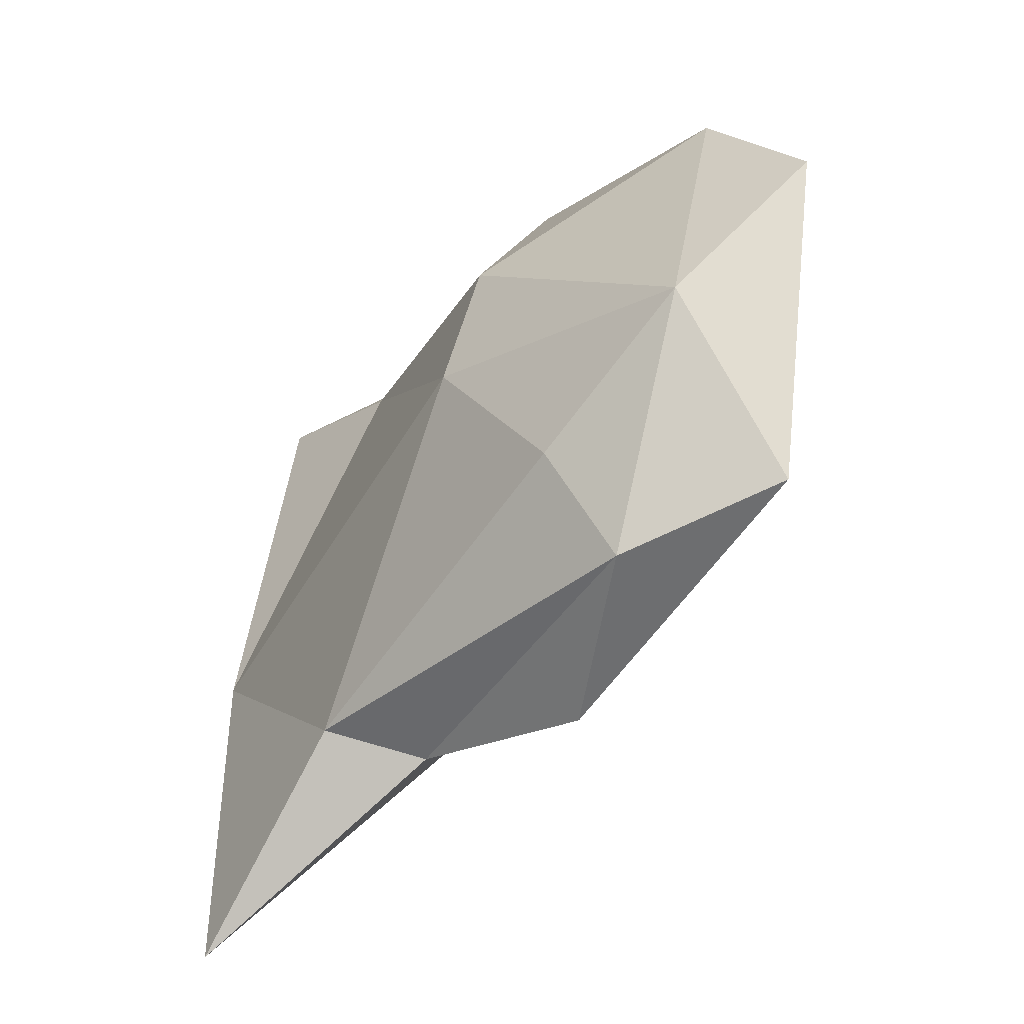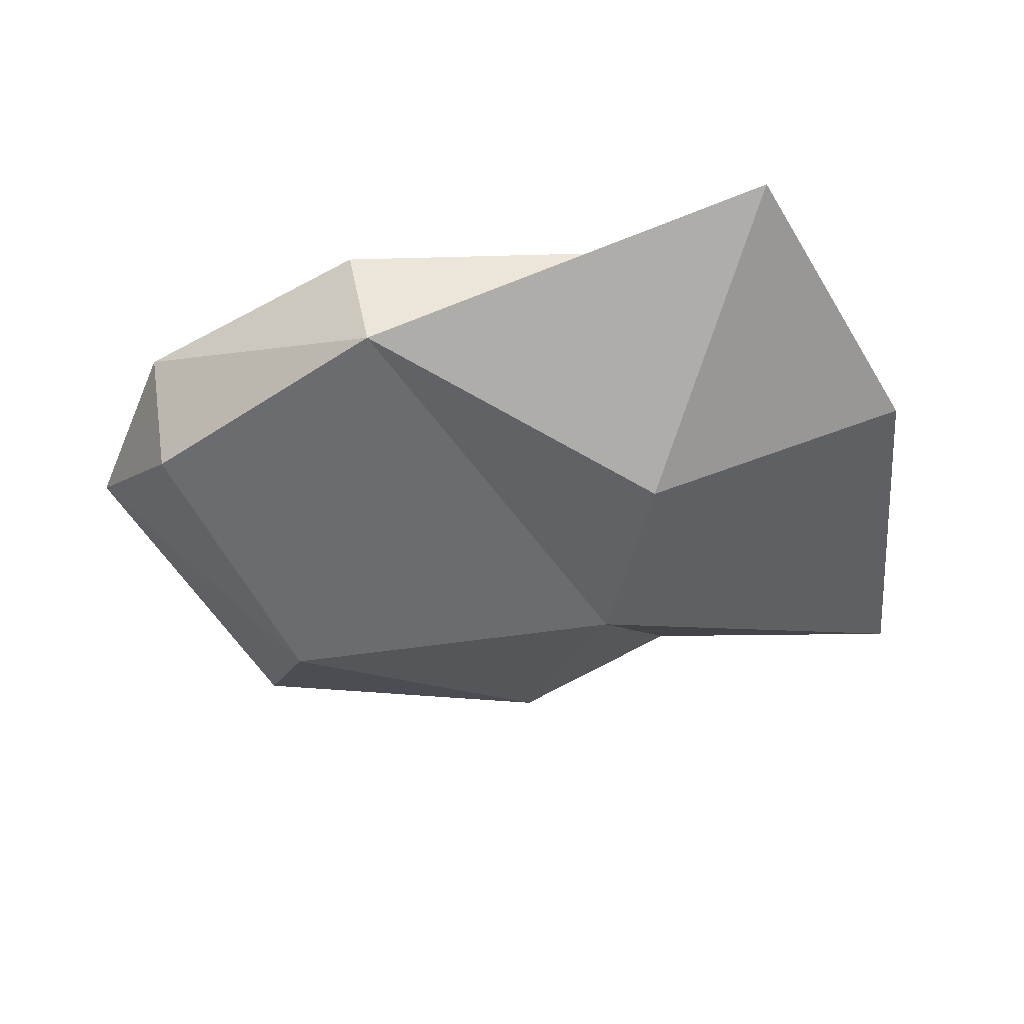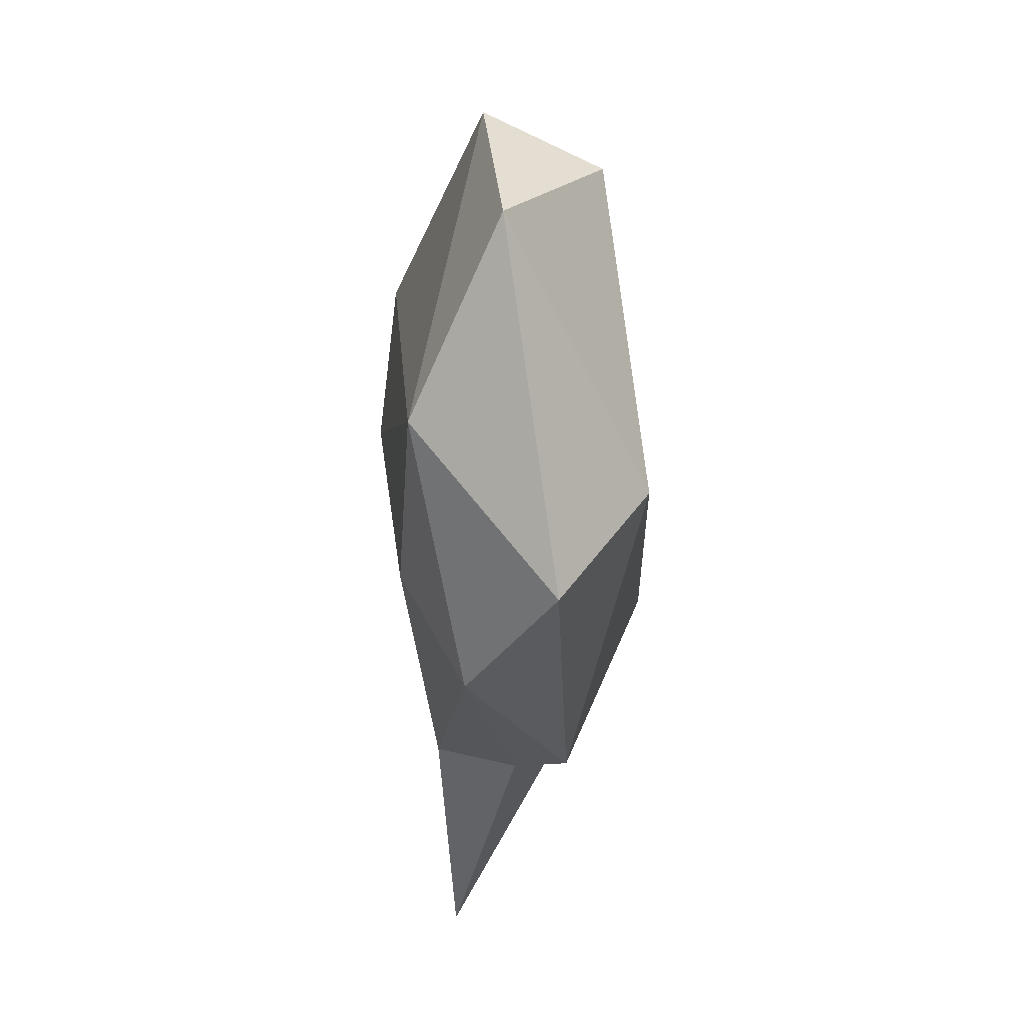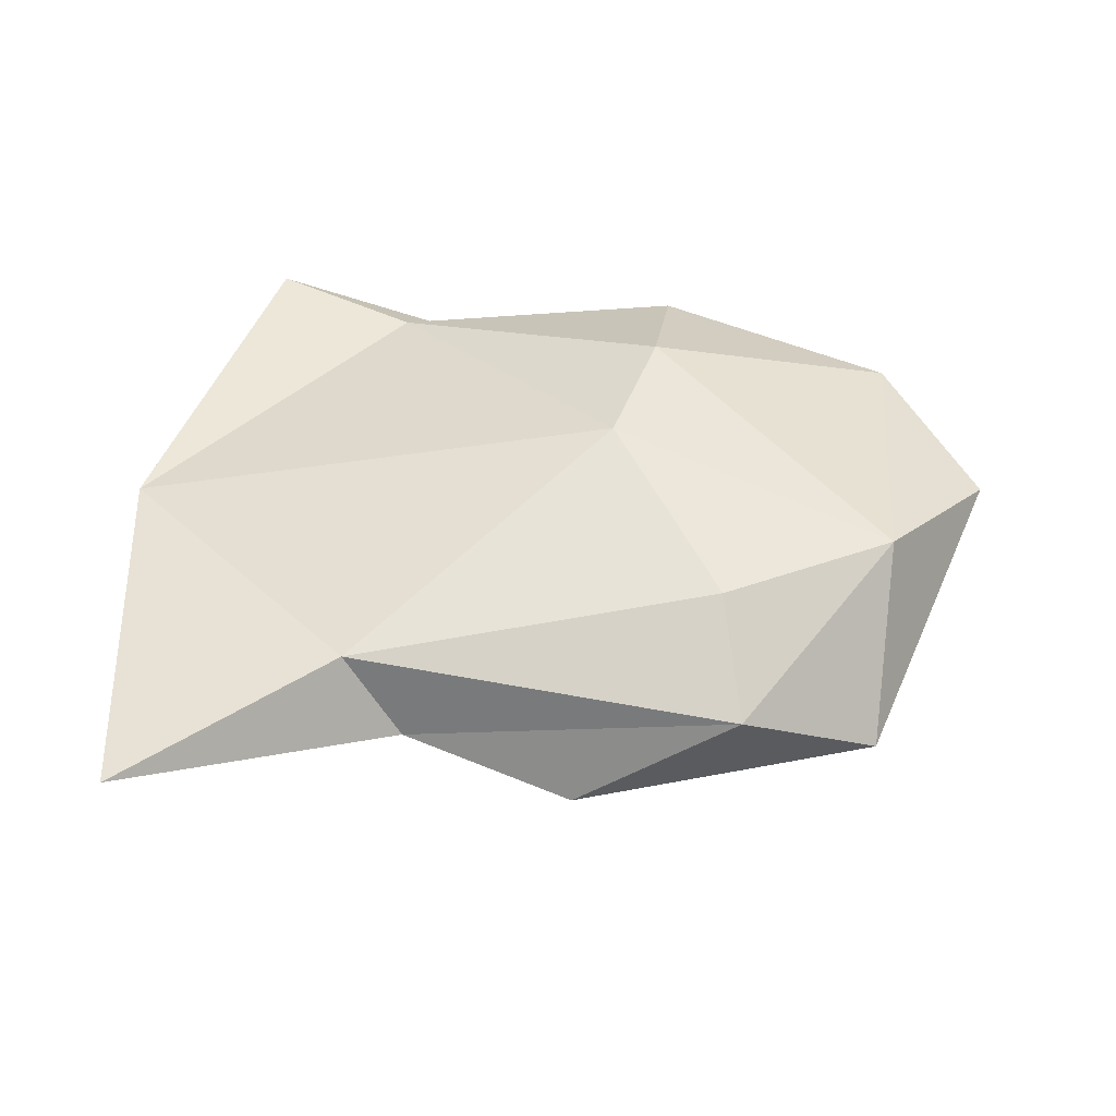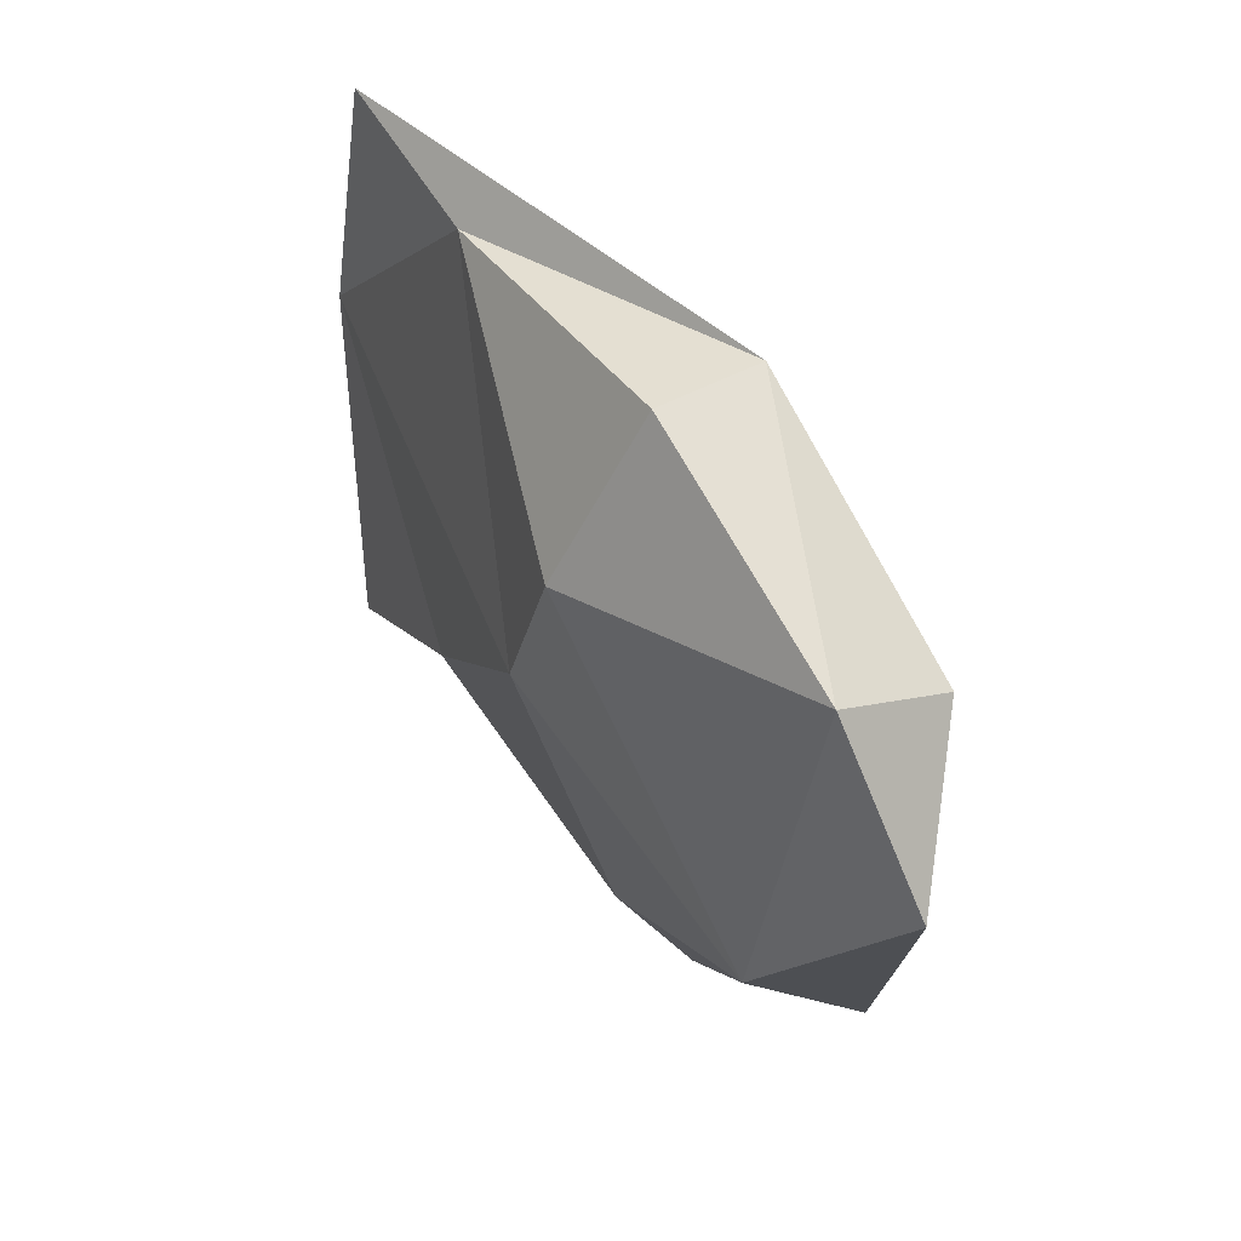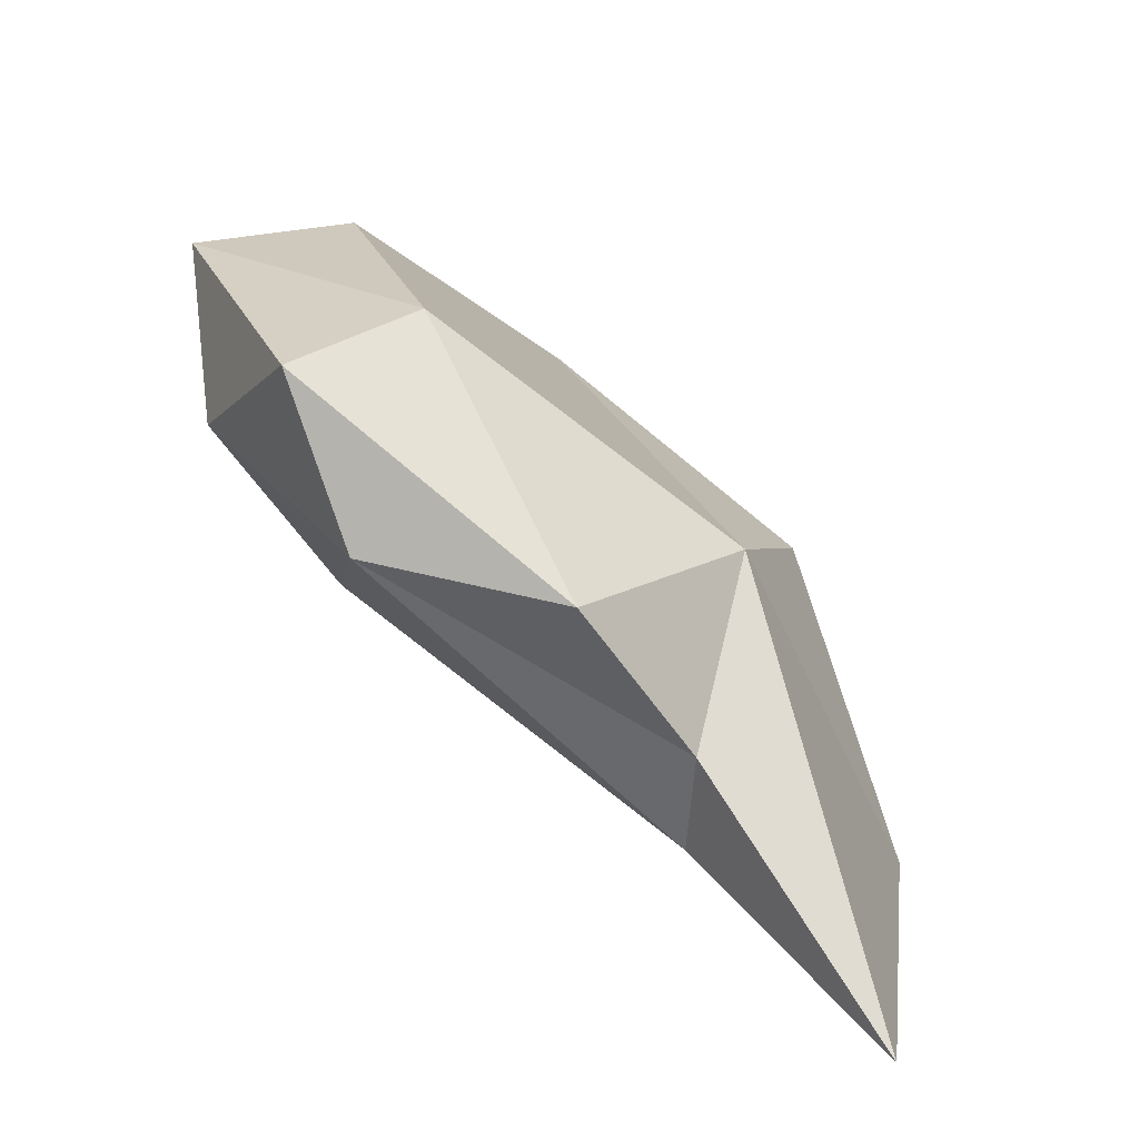
<metadata>
{"format":"obj","ext":"obj","renderer":"f3d","projection":"perspective","resolution":1024,"background":"white","views":[{"elev":-44.3,"azim":50.2,"up":"+Y"},{"elev":-47.3,"azim":-168.1,"up":"+Z"},{"elev":-17.7,"azim":90.0,"up":"+Y"},{"elev":50.4,"azim":4.6,"up":"+Z"},{"elev":50.4,"azim":59.7,"up":"+Y"},{"elev":-70.3,"azim":140.7,"up":"+Y"}]}
</metadata>
<code>
o Manche_Cube
v 0.04106 -0.9619 -0.02578
v 0.1556 0.3571 0.08225
v 0.08837 0.3558 0.1028
v 0.06757 0.3565 0.03572
v 0.1348 0.3574 0.01517
v 0.06837 0.9472 0.08075
v 0.1267 0.3563 0.1078
v 0.00963 0.9399 0.07012
v 0.06269 0.3559 0.07391
v 0.02031 0.9401 0.011
v 0.09645 0.3571 0.01021
v 0.07899 0.9474 0.02156
v 0.02939 -0.9634 0.04006
v -0.03618 -0.957 0.0285
v -0.02444 -0.9556 -0.03724
v 0.1605 0.3575 0.04403
v 0.00069 -0.9816 0.000365
v 0.04229 0.9618 0.0454
f 17 14 15
f 17 15 1
f 10 18 12
f 8 18 10
f 7 13 2
f 9 14 3
f 16 1 5
f 1 13 17
f 13 14 17
f 18 8 6
f 18 6 12
f 3 7 6 8
f 6 7 2
f 4 9 8 10
f 8 9 3
f 5 11 10 12
f 10 11 4
f 1 16 2 13
f 12 16 5
f 2 16 12 6
f 13 7 3 14
f 14 9 4 15
f 4 11 15
f 15 11 5 1
o Icosphere
v 0.2406 0.5539 0.1381
v -0.2359 0.3942 0.1278
v -0.4195 0.2581 0.1141
v 0.01573 0.7592 0.1617
v -0.2199 0.6717 -0.05275
v 0.02404 0.8967 0.08493
v 0.1123 0.3736 0.09533
v 0.08931 0.4727 0.15
v 0.2358 0.4116 0.02172
v -0.1837 0.3676 0.05466
v -0.03196 0.3397 0.01047
v -0.1457 0.516 -0.06063
v 0.3342 0.6892 0.06394
v -0.01733 0.6376 0.1752
v -0.4603 0.6017 0.092
v 0.1701 0.5188 -0.05278
v -0.3661 0.8881 0.1012
v 0.236 0.7729 -0.01611
v 0.2403 0.8217 0.08067
v -0.2374 0.8475 0.08835
v 0.007291 0.8765 -0.0127
f 19 25 27
f 29 25 28
f 19 27 31
f 20 26 32
f 30 23 39
f 22 37 24
f 23 35 39
f 31 36 37
f 37 39 24
f 37 36 39
f 39 38 24
f 39 35 38
f 38 22 24
f 31 34 36
f 34 39 36
f 32 22 38
f 19 37 22
f 19 31 37
f 34 30 39
f 32 19 22
f 32 26 19
f 27 34 31
f 27 29 34
f 29 30 34
f 29 28 30
f 28 21 30
f 28 20 21
f 28 25 20
f 25 29 27
f 25 26 20
f 25 19 26
f 21 20 33
f 33 35 23
f 33 38 35
f 23 30 33
f 30 21 33
f 33 32 38
f 33 20 32

</code>
